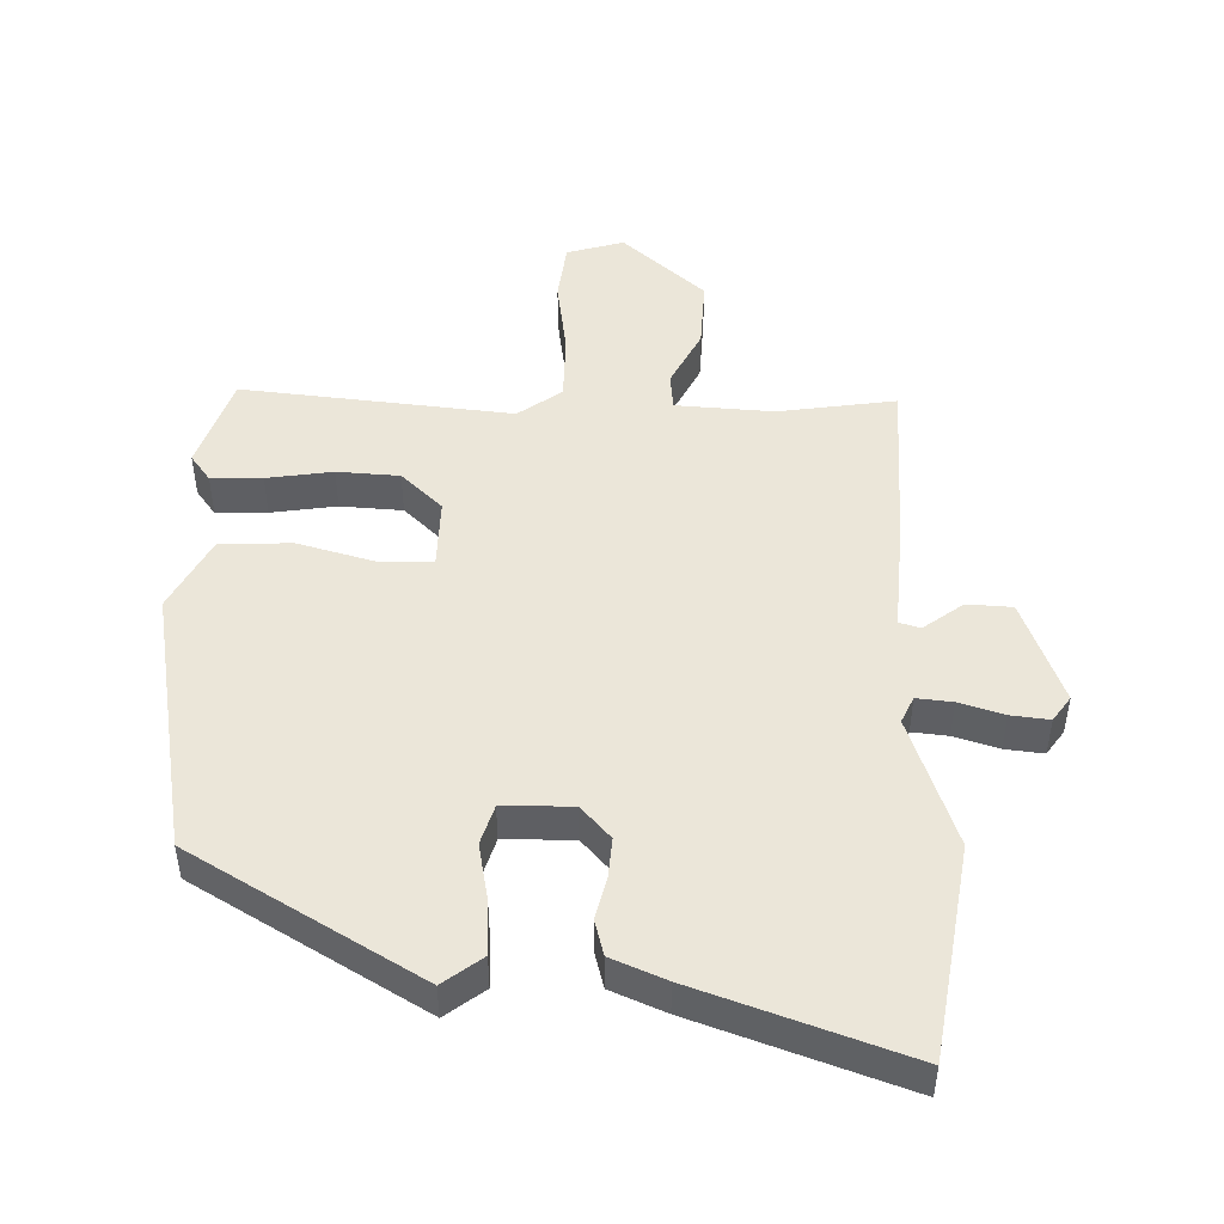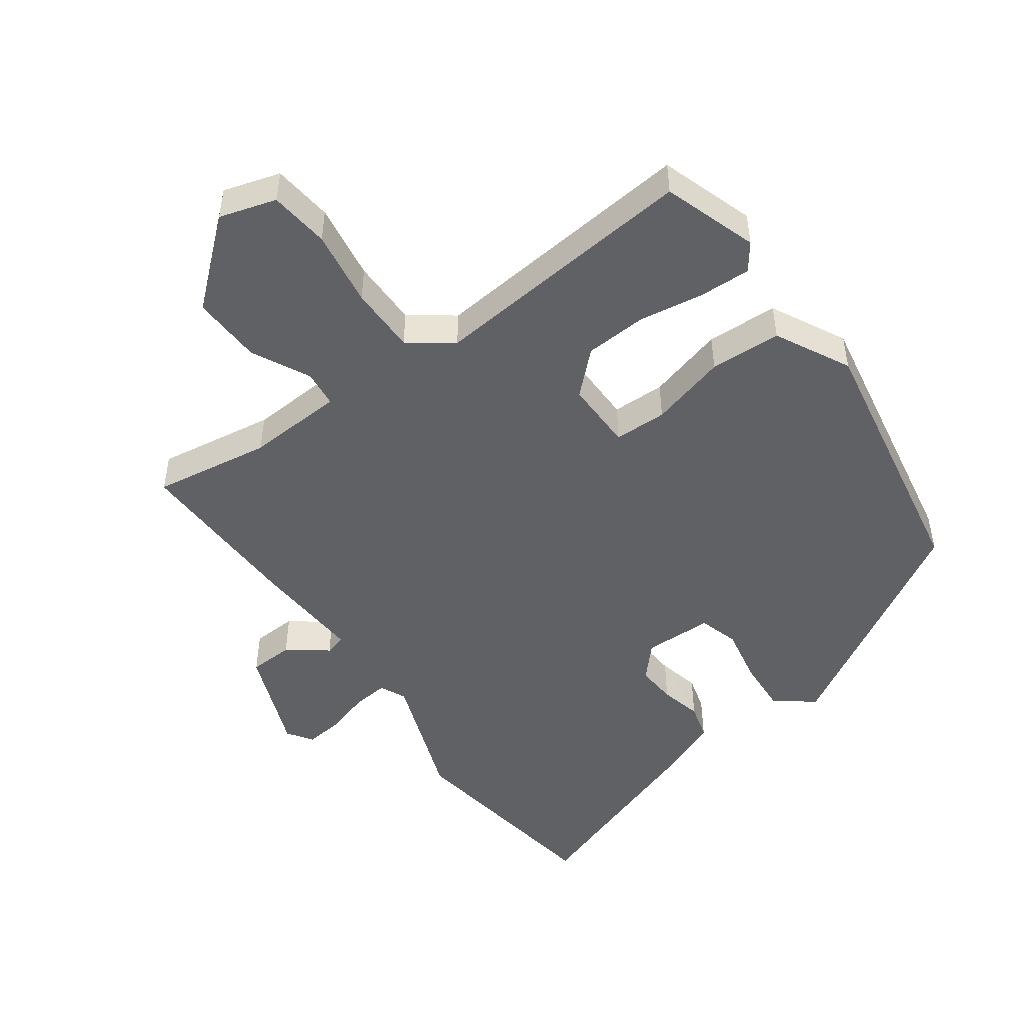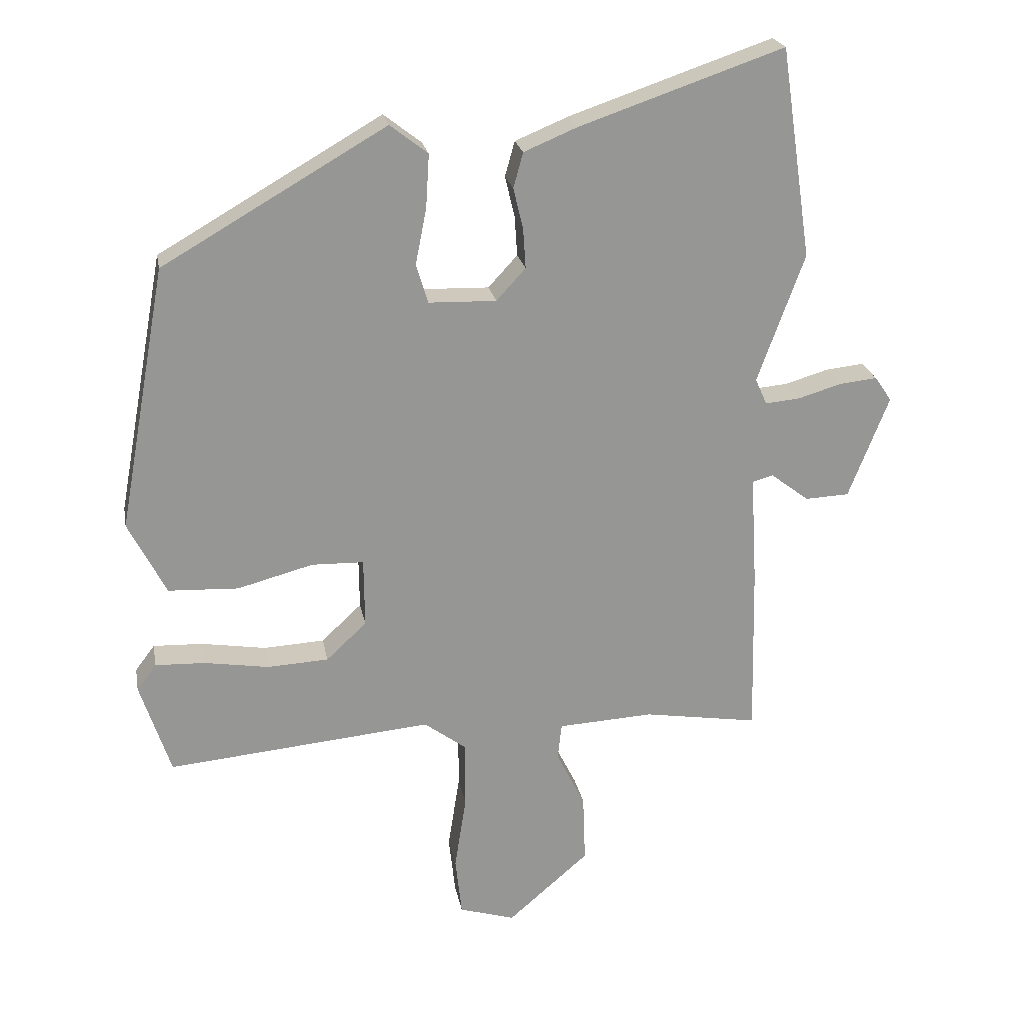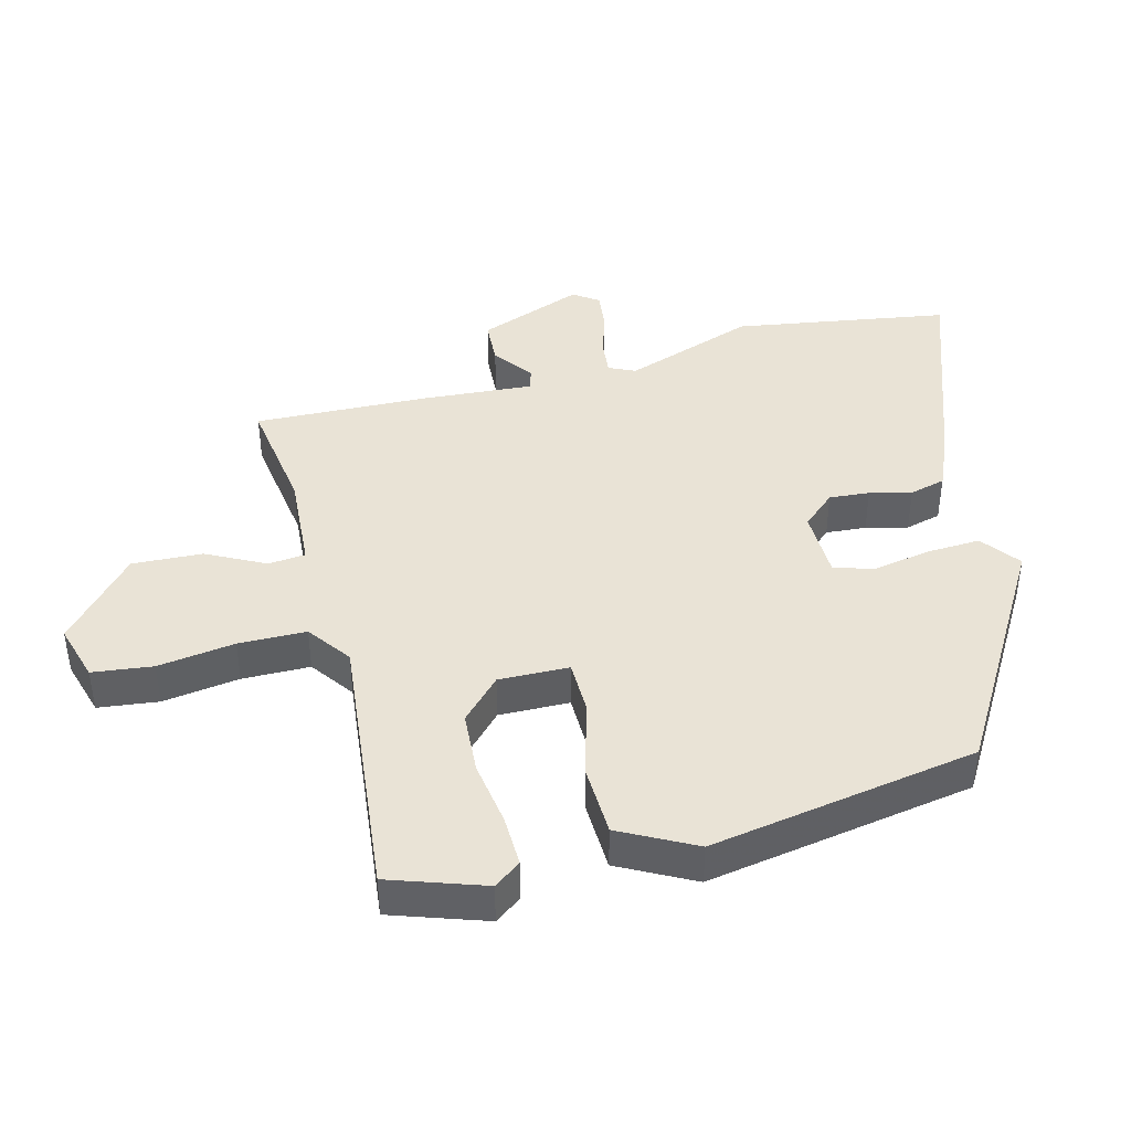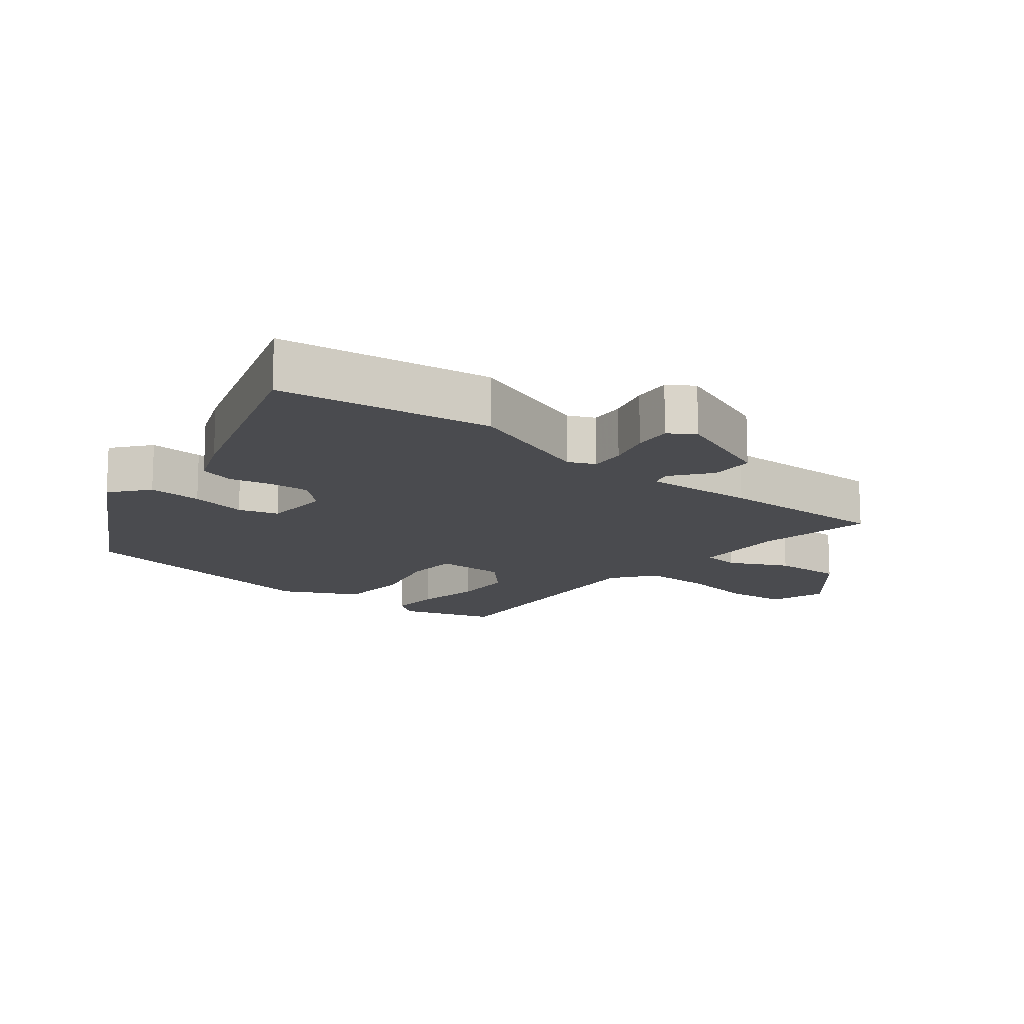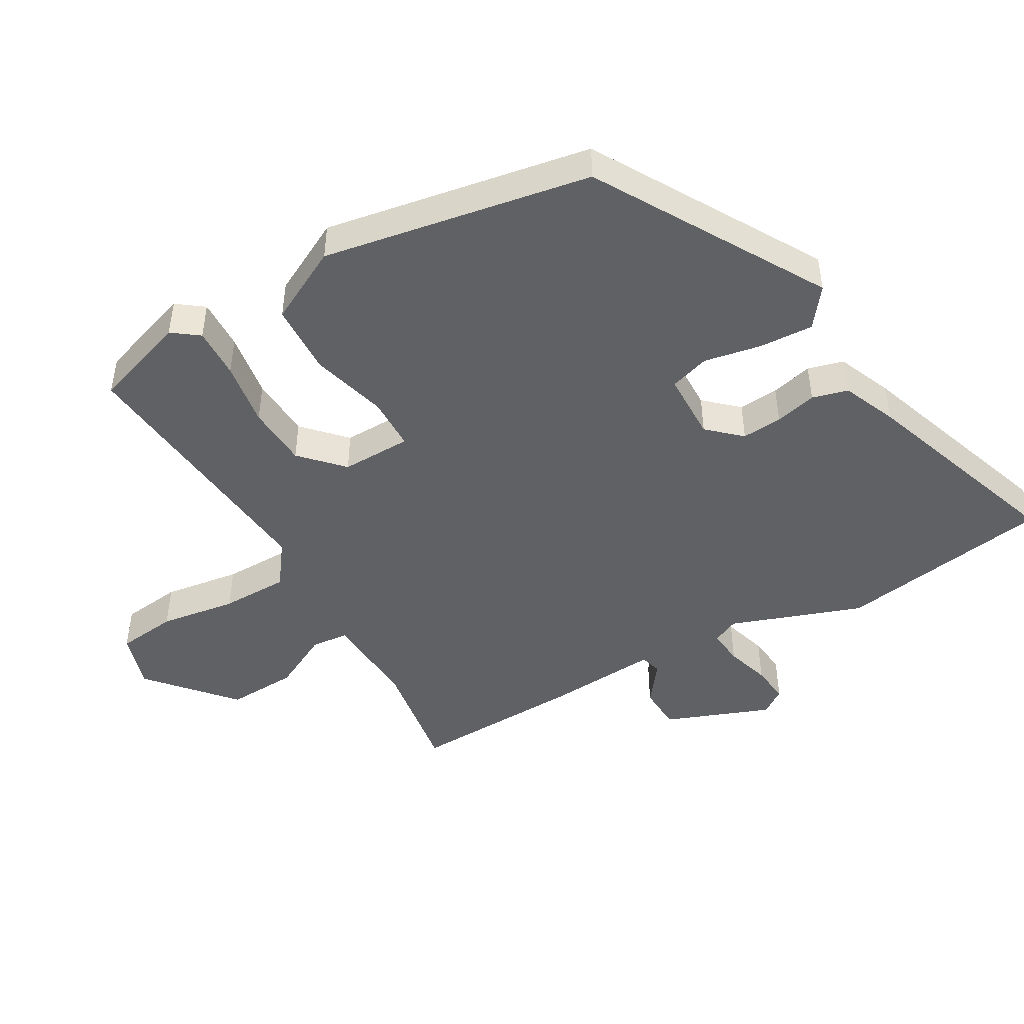
<metadata>
{"format":"obj","ext":"obj","renderer":"f3d","projection":"perspective","resolution":1024,"background":"white","views":[{"elev":48.1,"azim":1.9,"up":"+Y"},{"elev":-48.9,"azim":-144.1,"up":"+Y"},{"elev":22.6,"azim":-10.4,"up":"+Z"},{"elev":42.3,"azim":-103.9,"up":"+Y"},{"elev":-14.3,"azim":50.8,"up":"+Y"},{"elev":-46.9,"azim":-59.8,"up":"+Y"}]}
</metadata>
<code>
v -0.456 0.07 0.333
v -0.113 0.07 0.531
v -0.055 0.07 0.486
v -0.06 0.07 0.404
v -0.077 0.07 0.318
v -0.059 0.07 0.258
v 0.045 0.07 0.255
v 0.09 0.07 0.304
v 0.086 0.07 0.365
v 0.071 0.07 0.428
v 0.086 0.07 0.482
v 0.168 0.07 0.516
v 0.482 0.07 0.623
v 0.53 0.07 0.3
v 0.458 0.07 0.102
v 0.476 0.07 0.062
v 0.53 0.07 0.067
v 0.597 0.07 0.087
v 0.655 0.07 0.093
v 0.681 0.07 0.055
v 0.619 0.07 -0.103
v 0.551 0.07 -0.106
v 0.492 0.07 -0.061
v 0.46 0.07 -0.07
v 0.47 0.07 -0.239
v 0.476 0.07 -0.5
v 0.299 0.07 -0.472
v 0.152 0.07 -0.48
v 0.146 0.07 -0.536
v 0.19 0.07 -0.624
v 0.194 0.07 -0.73
v 0.069 0.07 -0.838
v -0.017 0.07 -0.812
v -0.027 0.07 -0.721
v -0.009 0.07 -0.605
v -0.009 0.07 -0.503
v -0.074 0.07 -0.455
v -0.482 0.07 -0.493
v -0.529 0.07 -0.35
v -0.499 0.07 -0.31
v -0.422 0.07 -0.313
v -0.323 0.07 -0.329
v -0.229 0.07 -0.324
v -0.167 0.07 -0.266
v -0.168 0.07 -0.16
v -0.248 0.07 -0.158
v -0.364 0.07 -0.189
v -0.472 0.07 -0.184
v -0.53 0.07 -0.071
v -0.456 0 0.333
v -0.113 0 0.531
v -0.055 0 0.486
v -0.06 0 0.404
v -0.077 0 0.318
v -0.059 0 0.258
v 0.045 0 0.255
v 0.09 0 0.304
v 0.086 0 0.365
v 0.071 0 0.428
v 0.086 0 0.482
v 0.168 0 0.516
v 0.482 0 0.623
v 0.53 0 0.3
v 0.458 0 0.102
v 0.476 0 0.062
v 0.53 0 0.067
v 0.597 0 0.087
v 0.655 0 0.093
v 0.681 0 0.055
v 0.619 0 -0.103
v 0.551 0 -0.106
v 0.492 0 -0.061
v 0.46 0 -0.07
v 0.47 0 -0.239
v 0.476 0 -0.5
v 0.299 0 -0.472
v 0.152 0 -0.48
v 0.146 0 -0.536
v 0.19 0 -0.624
v 0.194 0 -0.73
v 0.069 0 -0.838
v -0.017 0 -0.812
v -0.027 0 -0.721
v -0.009 0 -0.605
v -0.009 0 -0.503
v -0.074 0 -0.455
v -0.482 0 -0.493
v -0.529 0 -0.35
v -0.499 0 -0.31
v -0.422 0 -0.313
v -0.323 0 -0.329
v -0.229 0 -0.324
v -0.167 0 -0.266
v -0.168 0 -0.16
v -0.248 0 -0.158
v -0.364 0 -0.189
v -0.472 0 -0.184
v -0.53 0 -0.071
f 3 4 5
f 2 3 5
f 1 2 5
f 49 1 5
f 48 49 5
f 47 48 5
f 46 47 5
f 45 46 5 6
f 44 45 6 7
f 40 41 42
f 39 40 42
f 38 39 42
f 37 38 42
f 37 42 43
f 36 37 43 44
f 33 34 35
f 32 33 35
f 31 32 35
f 30 31 35
f 29 30 35
f 28 29 35 36
f 24 25 26 27
f 24 27 28
f 21 22 23
f 20 21 23
f 19 20 23
f 18 19 23
f 17 18 23
f 16 17 23 24
f 44 7 8
f 36 44 8
f 28 36 8
f 24 28 8
f 16 24 8
f 15 16 8
f 13 14 15
f 12 13 15
f 11 12 15
f 10 11 15
f 9 10 15
f 8 9 15
f 54 53 52
f 54 52 51
f 54 51 50
f 54 50 98
f 54 98 97
f 54 97 96
f 54 96 95
f 55 54 95 94
f 56 55 94 93
f 91 90 89
f 91 89 88
f 91 88 87
f 91 87 86
f 92 91 86
f 93 92 86 85
f 84 83 82
f 84 82 81
f 84 81 80
f 84 80 79
f 84 79 78
f 85 84 78 77
f 76 75 74 73
f 77 76 73
f 72 71 70
f 72 70 69
f 72 69 68
f 72 68 67
f 72 67 66
f 73 72 66 65
f 57 56 93
f 57 93 85
f 57 85 77
f 57 77 73
f 57 73 65
f 57 65 64
f 64 63 62
f 64 62 61
f 64 61 60
f 64 60 59
f 64 59 58
f 64 58 57
f 1 50 51 2
f 2 51 52 3
f 3 52 53 4
f 4 53 54 5
f 5 54 55 6
f 6 55 56 7
f 7 56 57 8
f 8 57 58 9
f 9 58 59 10
f 10 59 60 11
f 11 60 61 12
f 12 61 62 13
f 13 62 63 14
f 14 63 64 15
f 15 64 65 16
f 16 65 66 17
f 17 66 67 18
f 18 67 68 19
f 19 68 69 20
f 20 69 70 21
f 21 70 71 22
f 22 71 72 23
f 23 72 73 24
f 24 73 74 25
f 25 74 75 26
f 26 75 76 27
f 27 76 77 28
f 28 77 78 29
f 29 78 79 30
f 30 79 80 31
f 31 80 81 32
f 32 81 82 33
f 33 82 83 34
f 34 83 84 35
f 35 84 85 36
f 36 85 86 37
f 37 86 87 38
f 38 87 88 39
f 39 88 89 40
f 40 89 90 41
f 41 90 91 42
f 42 91 92 43
f 43 92 93 44
f 44 93 94 45
f 45 94 95 46
f 46 95 96 47
f 47 96 97 48
f 48 97 98 49
f 49 98 50 1

</code>
